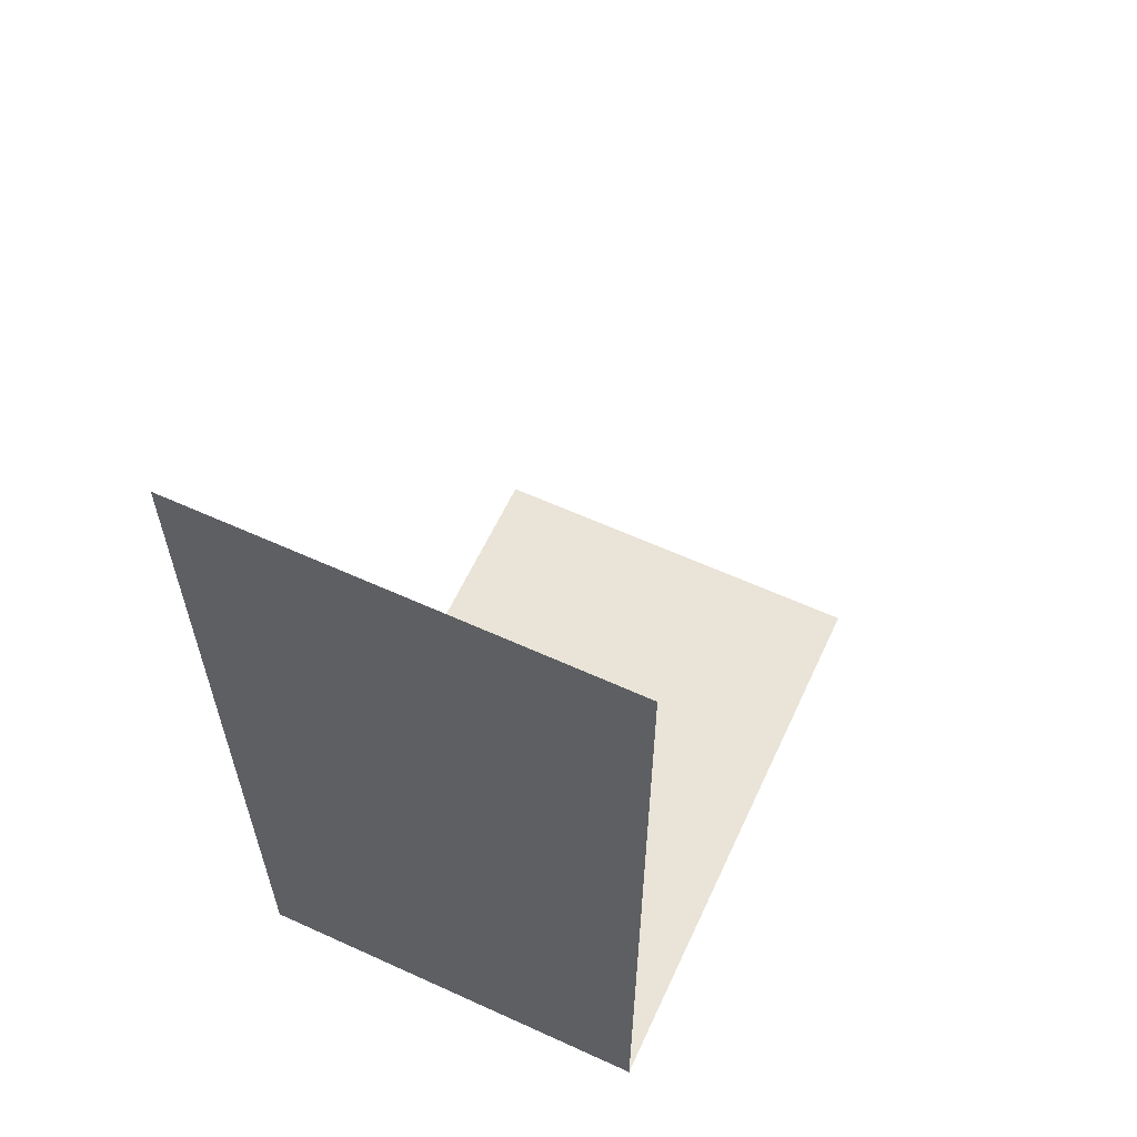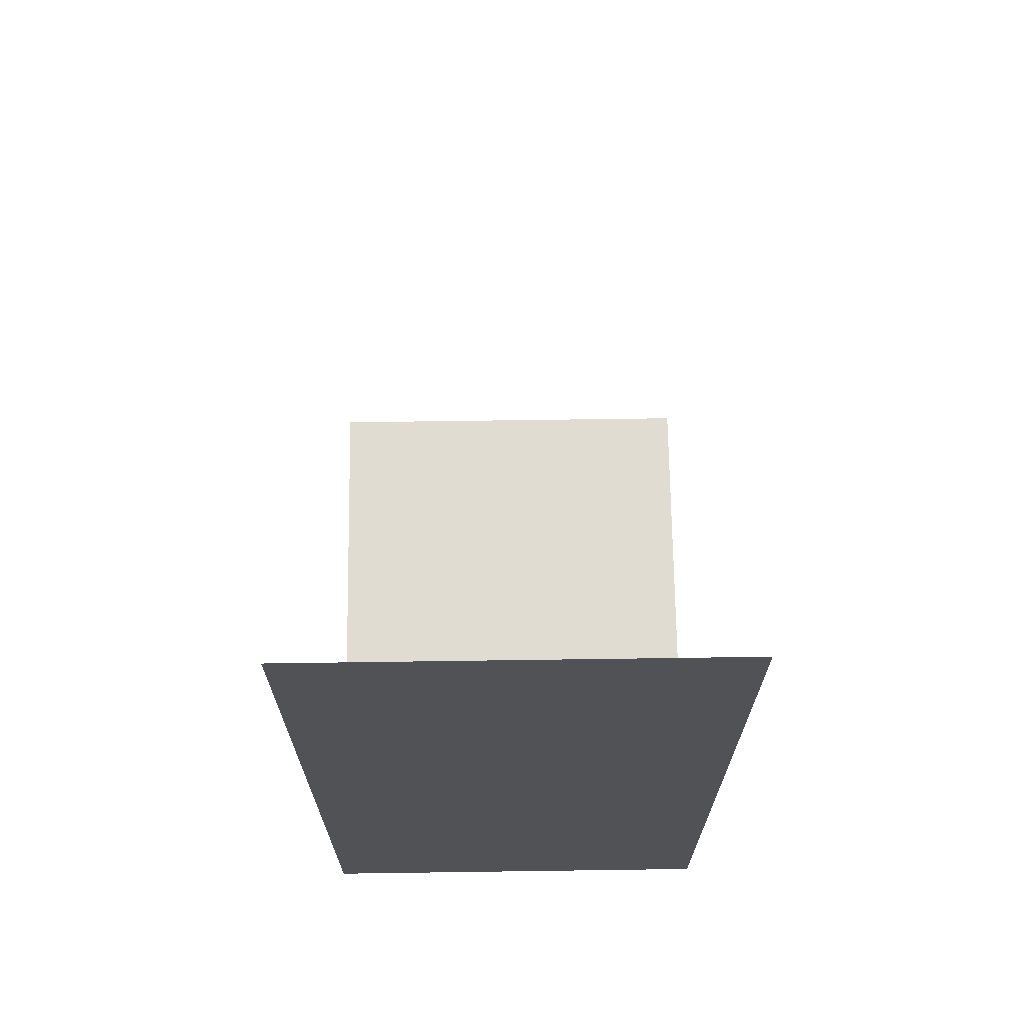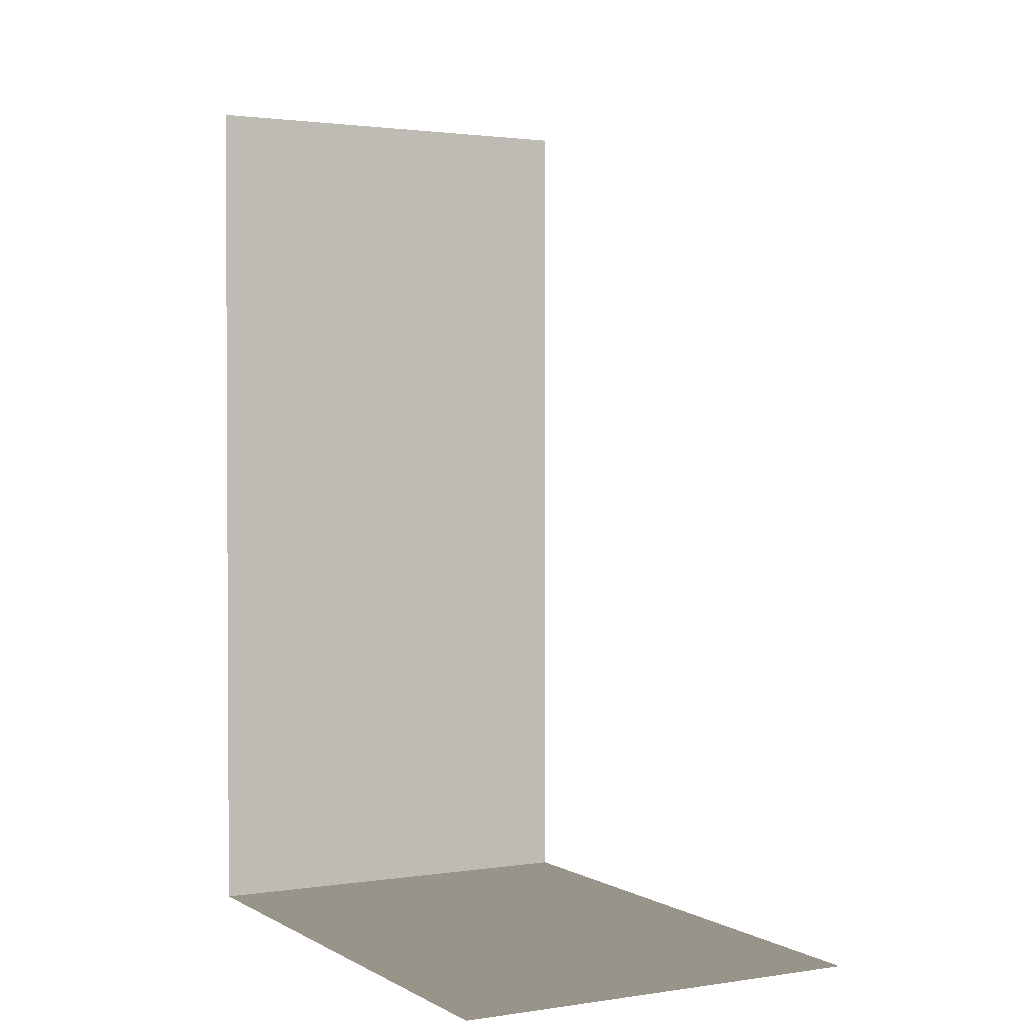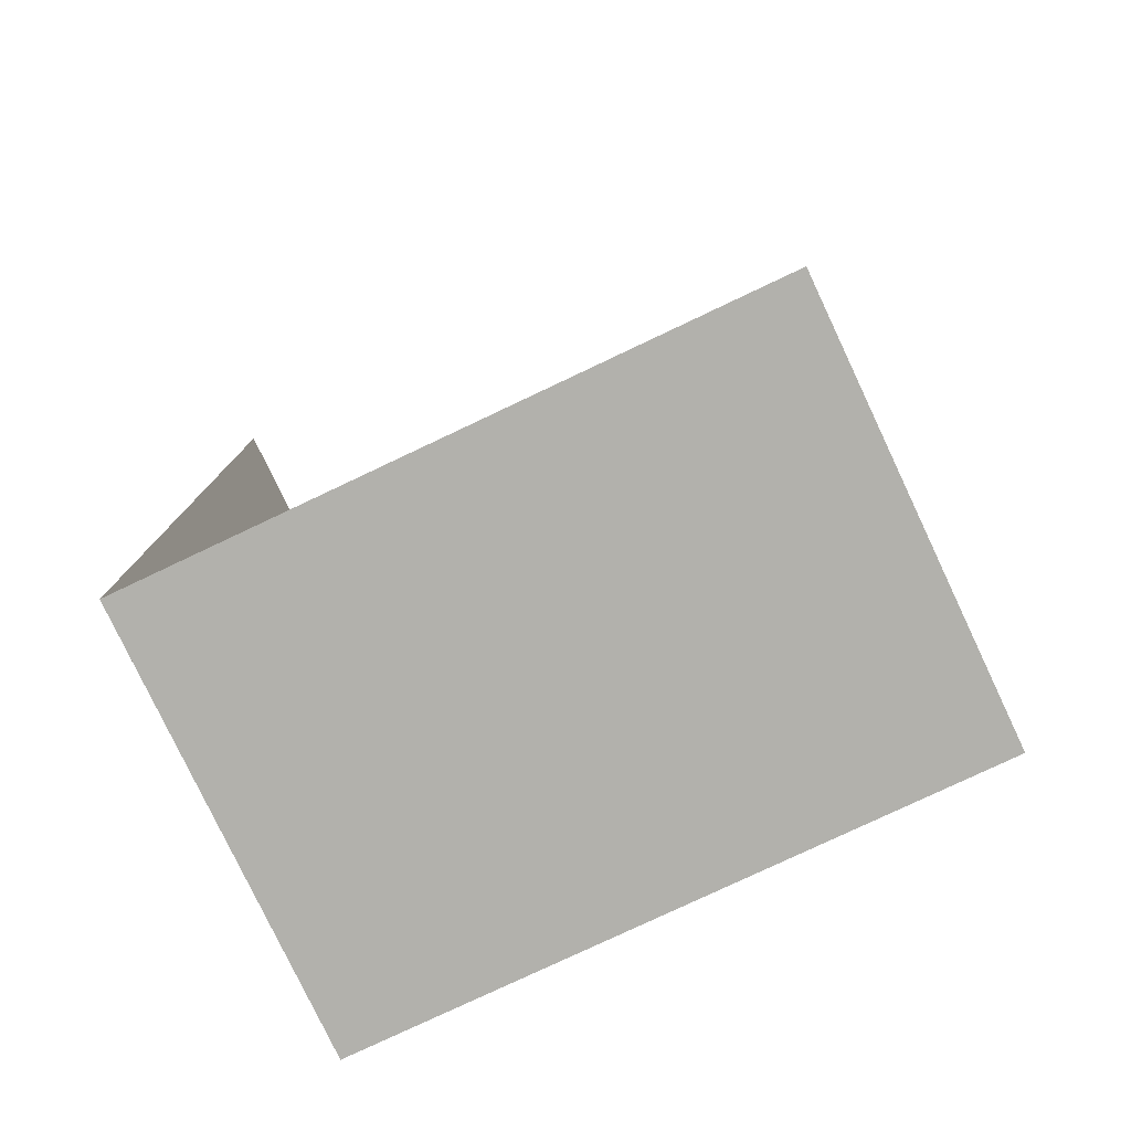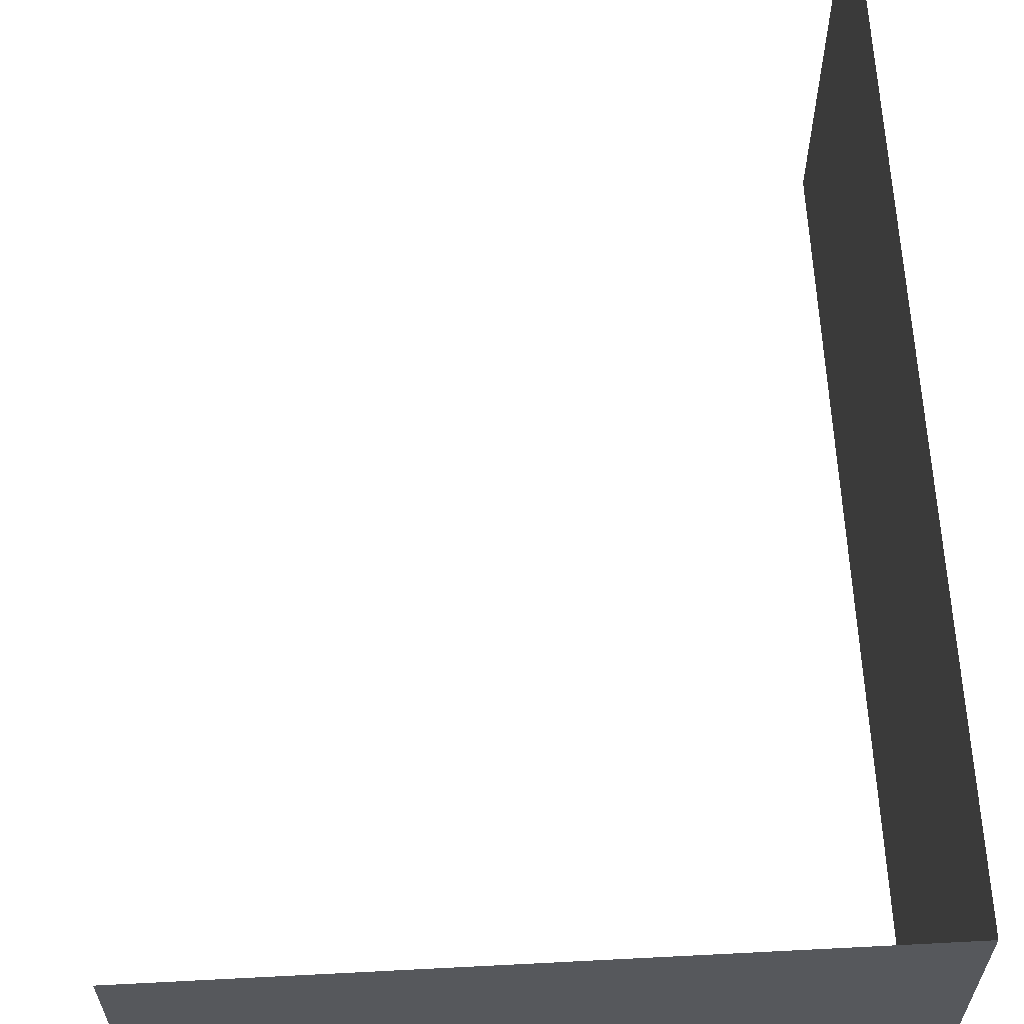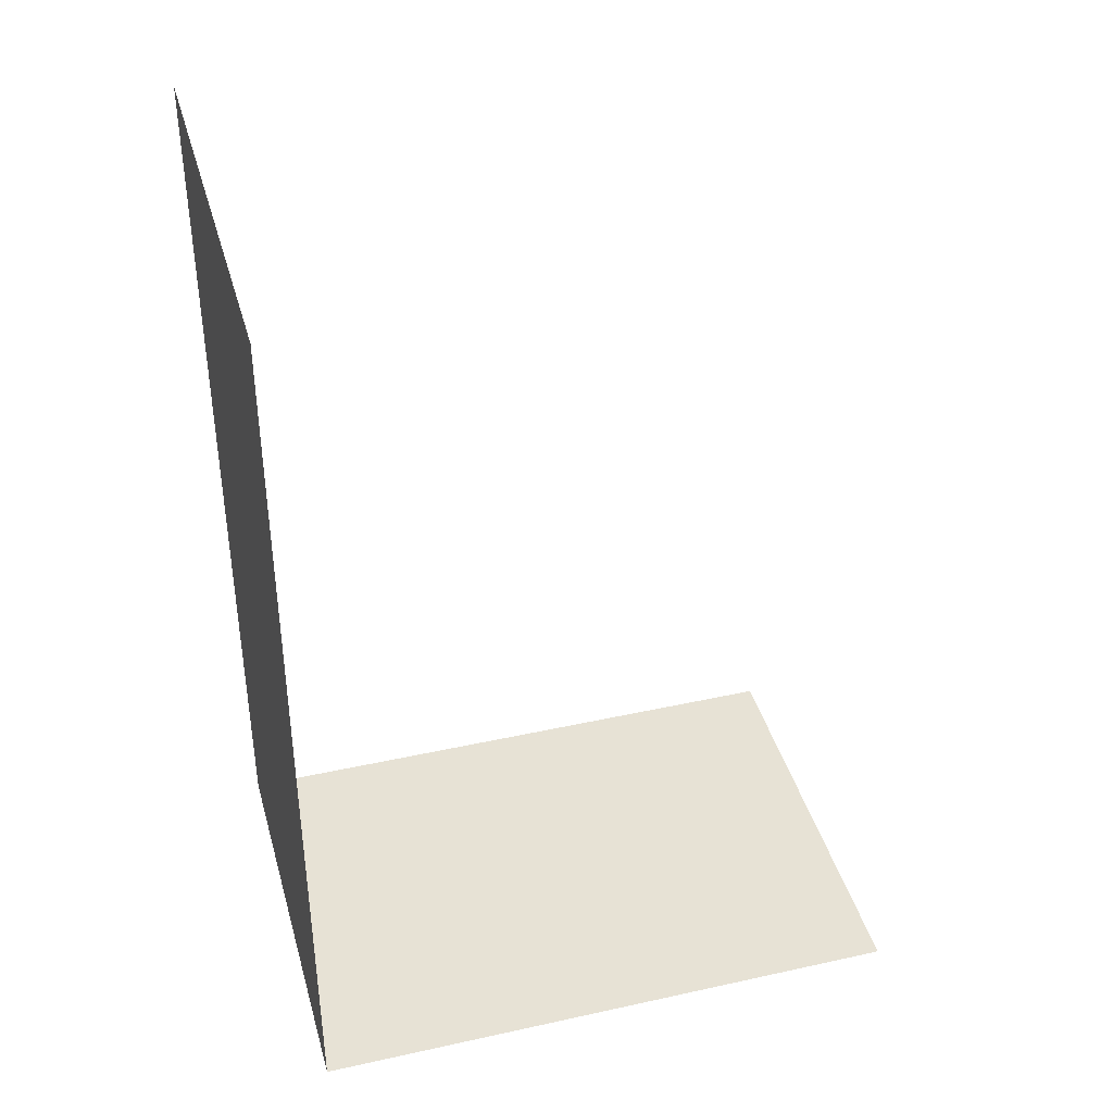
<metadata>
{"format":"obj","ext":"obj","renderer":"f3d","projection":"perspective","resolution":1024,"background":"white","views":[{"elev":60.9,"azim":-65.1,"up":"+Z"},{"elev":69.3,"azim":-90.8,"up":"+Z"},{"elev":1.7,"azim":61.5,"up":"+Z"},{"elev":-78.9,"azim":25.3,"up":"+Z"},{"elev":62.0,"azim":177.0,"up":"+Y"},{"elev":40.1,"azim":-15.3,"up":"+Z"}]}
</metadata>
<code>
g Box31
v -0.0001526 140 -150
v -0.0001526 70 -150
v -100 70 -150
v -100 140 -150
v -100 140 -150
v -100 70 -150
v -100 0 -6.104e-05
v -100 140 -6.104e-05
v -100 140 -6.104e-05
v -100 0 -6.104e-05
v -100 0 150
v -100 140 150
v 100 140 -150
v 100 70 -150
v 100 70 -150
v 100 0 -150
v -0.0001526 0 -150
v -0.0001526 70 -150
v -100 0 -150
v -100 70 -150
v -100 0 -150
f 3 1 2
f 1 3 4
f 7 5 6
f 5 7 8
f 2 13 14
f 13 2 1
f 17 15 16
f 15 17 18
f 19 18 17
f 18 19 20
f 7 6 21
f 11 9 10
f 9 11 12

</code>
